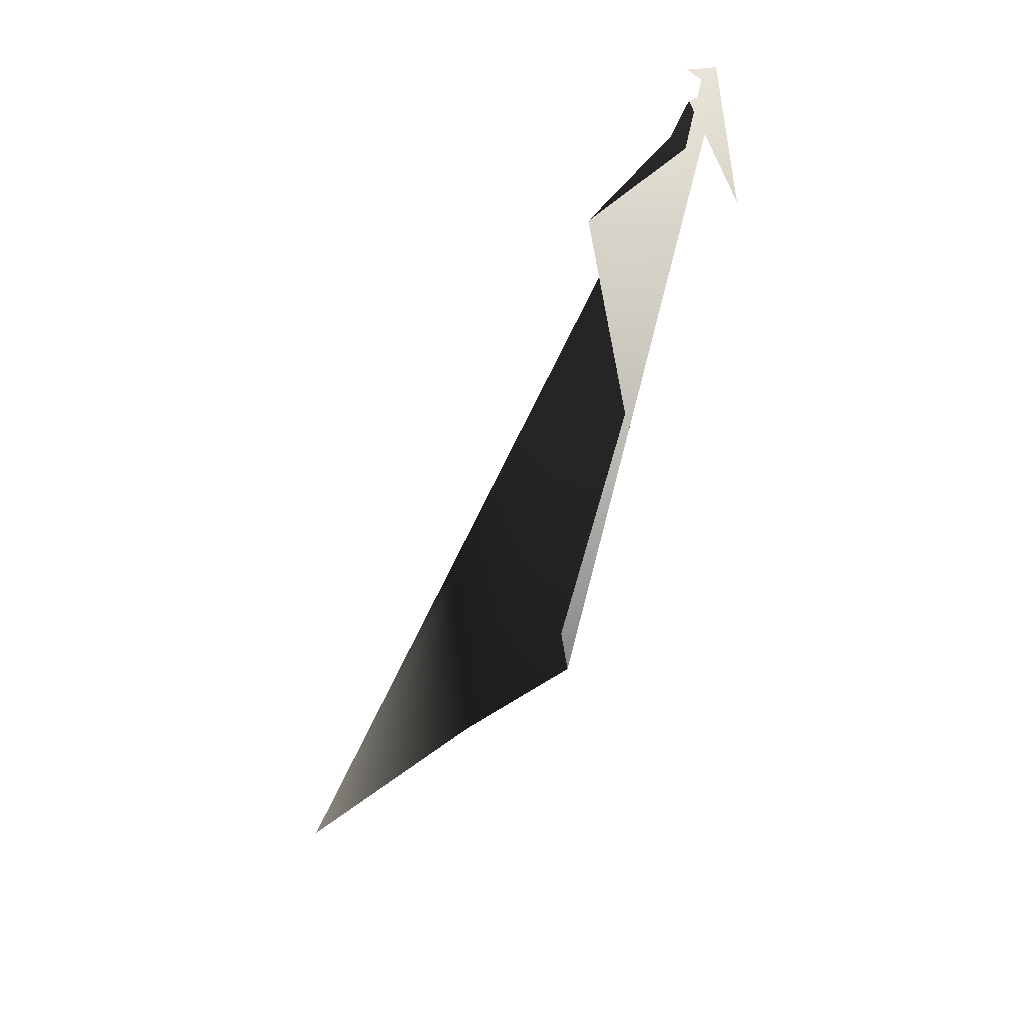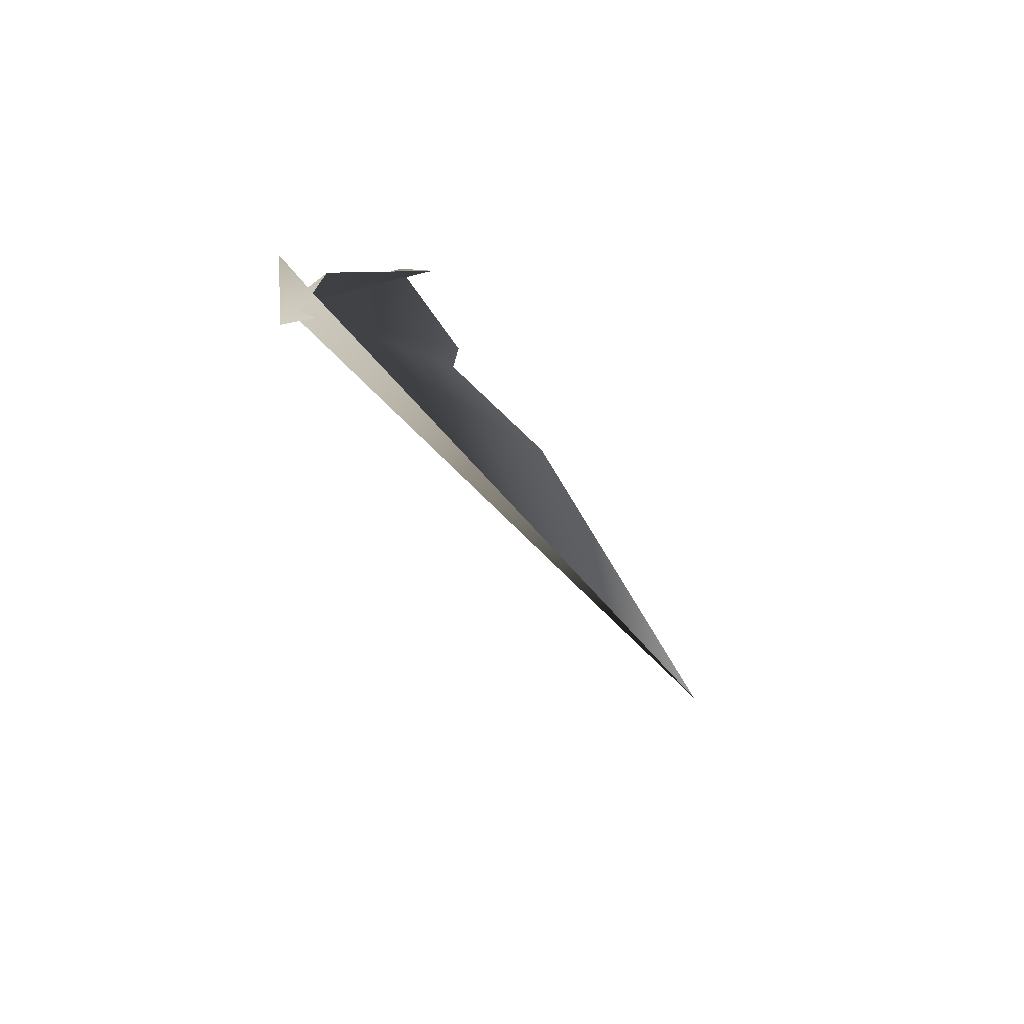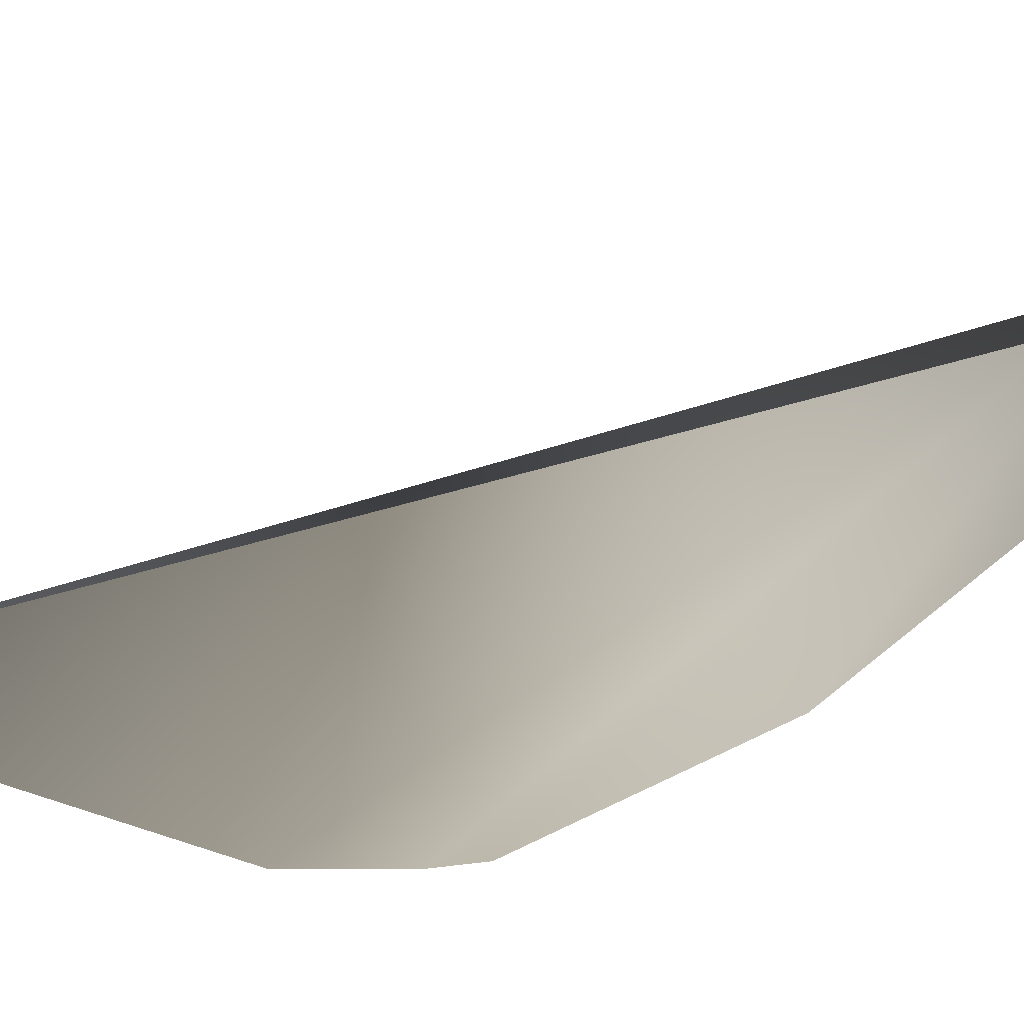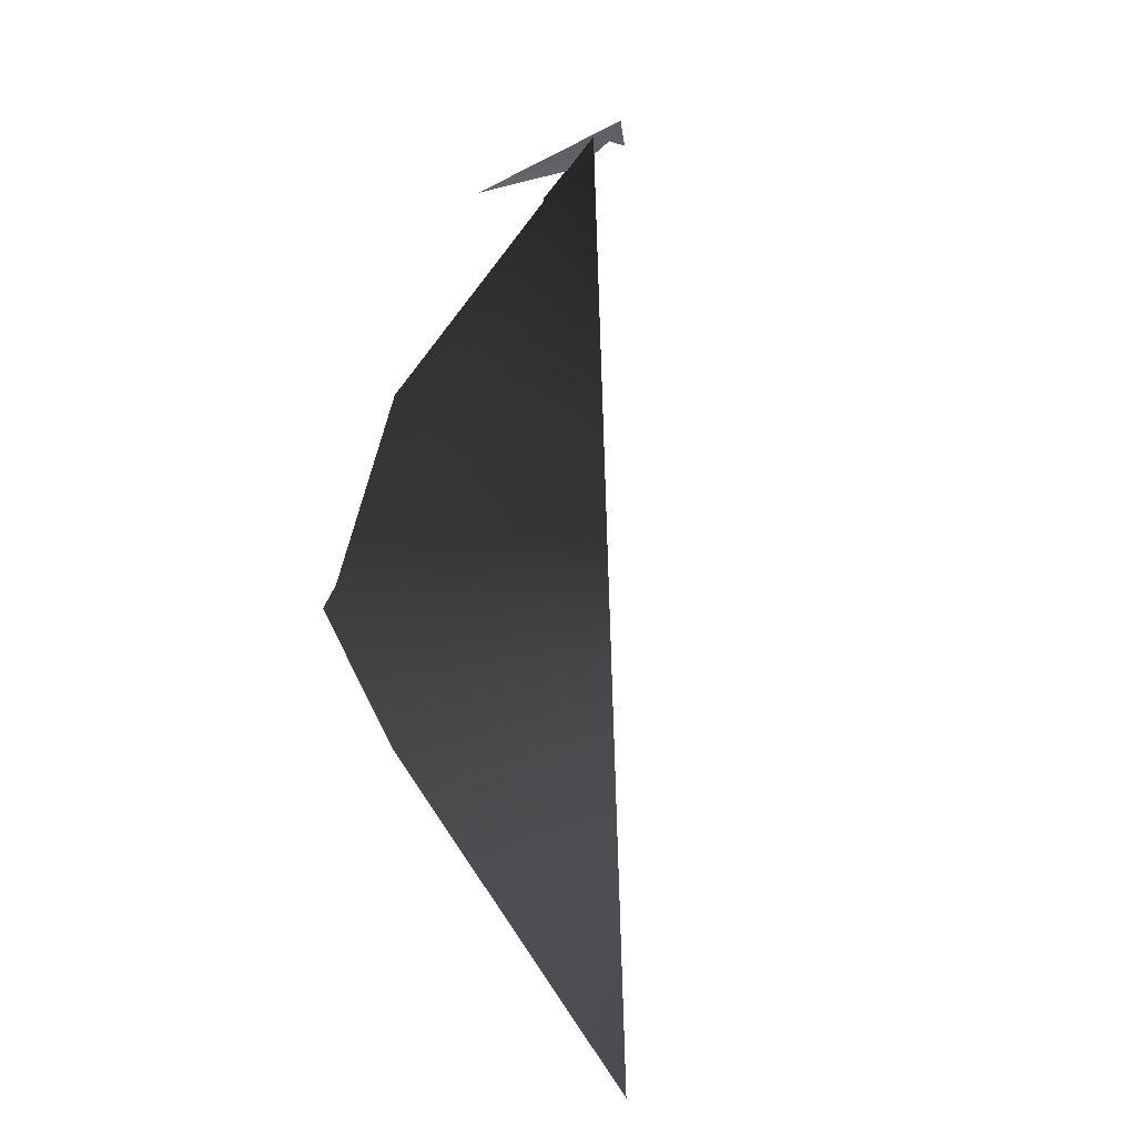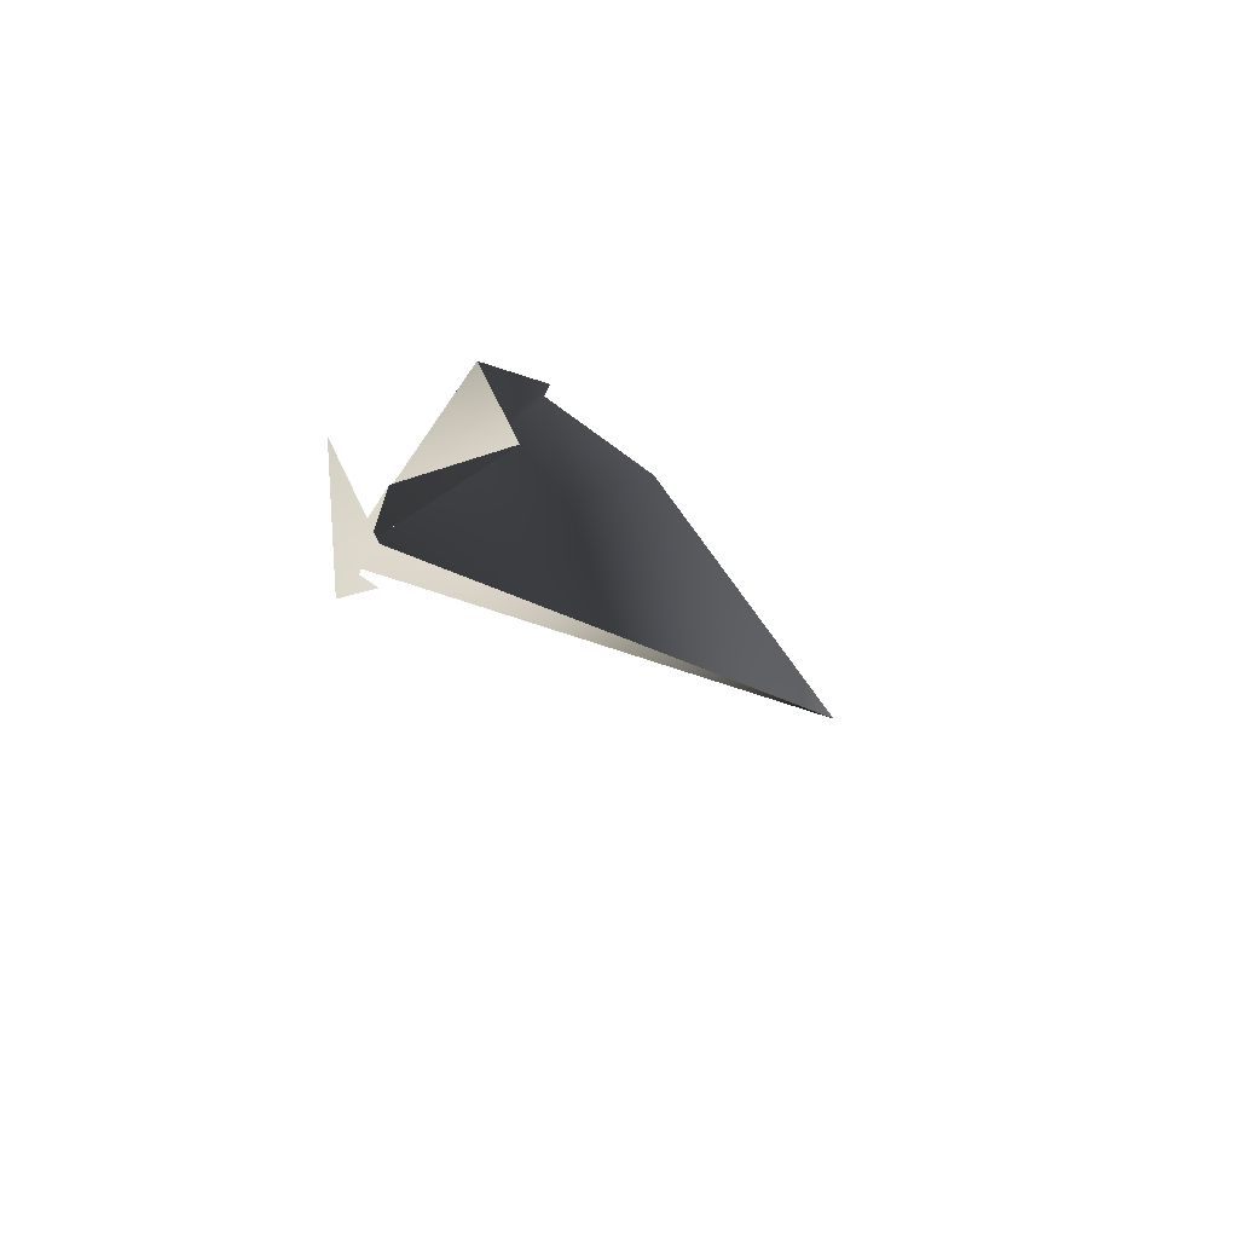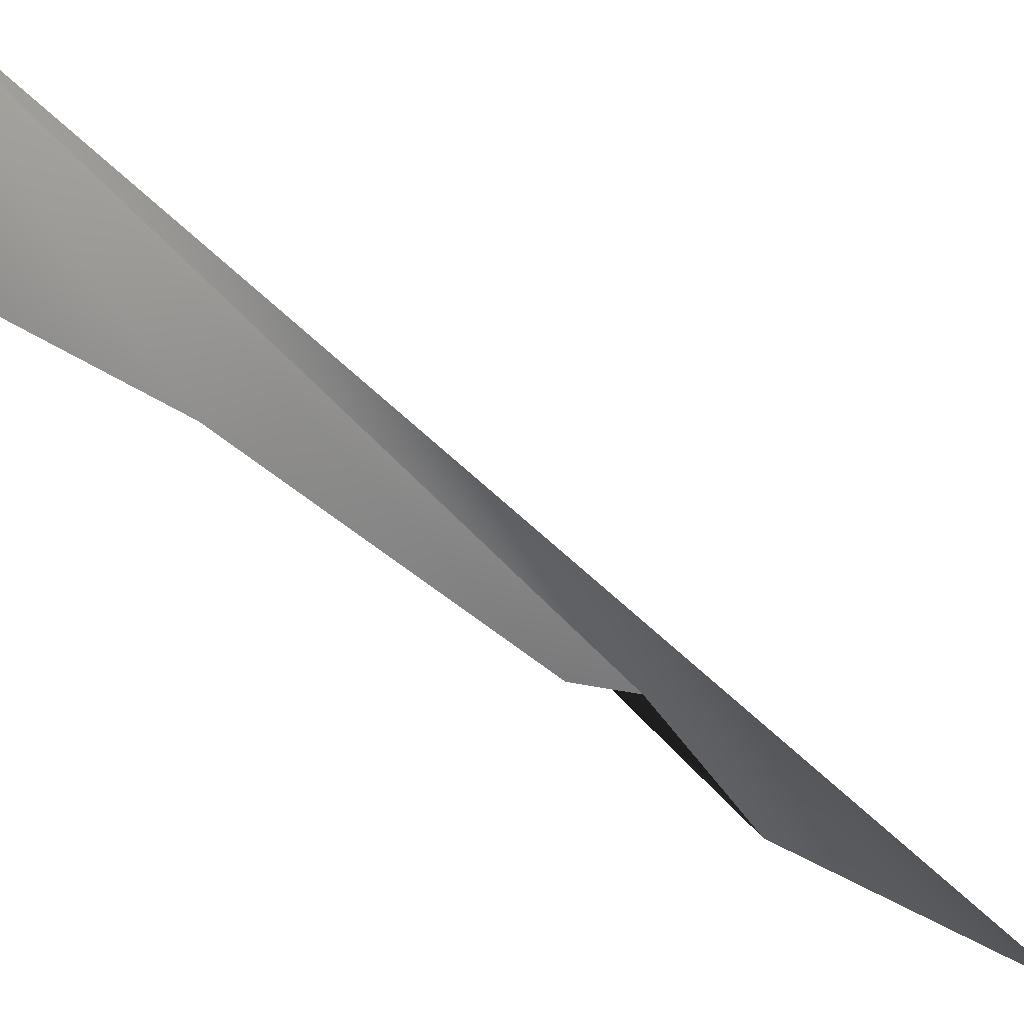
<metadata>
{"format":"obj","ext":"obj","renderer":"f3d","projection":"perspective","resolution":1024,"background":"white","views":[{"elev":35.6,"azim":20.6,"up":"+Z"},{"elev":52.0,"azim":-162.7,"up":"+Z"},{"elev":-5.9,"azim":-102.8,"up":"+Y"},{"elev":-49.5,"azim":131.6,"up":"+Z"},{"elev":69.7,"azim":-163.2,"up":"+Z"},{"elev":-36.0,"azim":70.0,"up":"+Y"}]}
</metadata>
<code>
v 0.1307 -0.096 0.3239
v 0.1361 -0.1138 0.3178
v 0.1237 -0.1274 0.3144
v 0.1255 -0.333 0.04608
v 0.06136 -0.3334 -0.02065
v 0.1371 -0.2762 0.1906
v 0.1258 -0.1097 0.3209
v 0.1318 -0.1594 0.2996
v 0.08996 -0.2067 0.2686
v 0.1203 -0.3304 0.06896
v 0.1154 -0.1056 0.3239
v -0.07612 -0.2829 -0.2056
v 0.1691 -0.1805 0.2823
f 11 7 2
f 1 2 13
f 2 3 13
f 2 8 9
f 6 2 9
f 2 4 5
f 11 2 1
f 7 8 2
f 10 2 6
f 10 4 2
f 2 5 12
f 3 2 12

</code>
